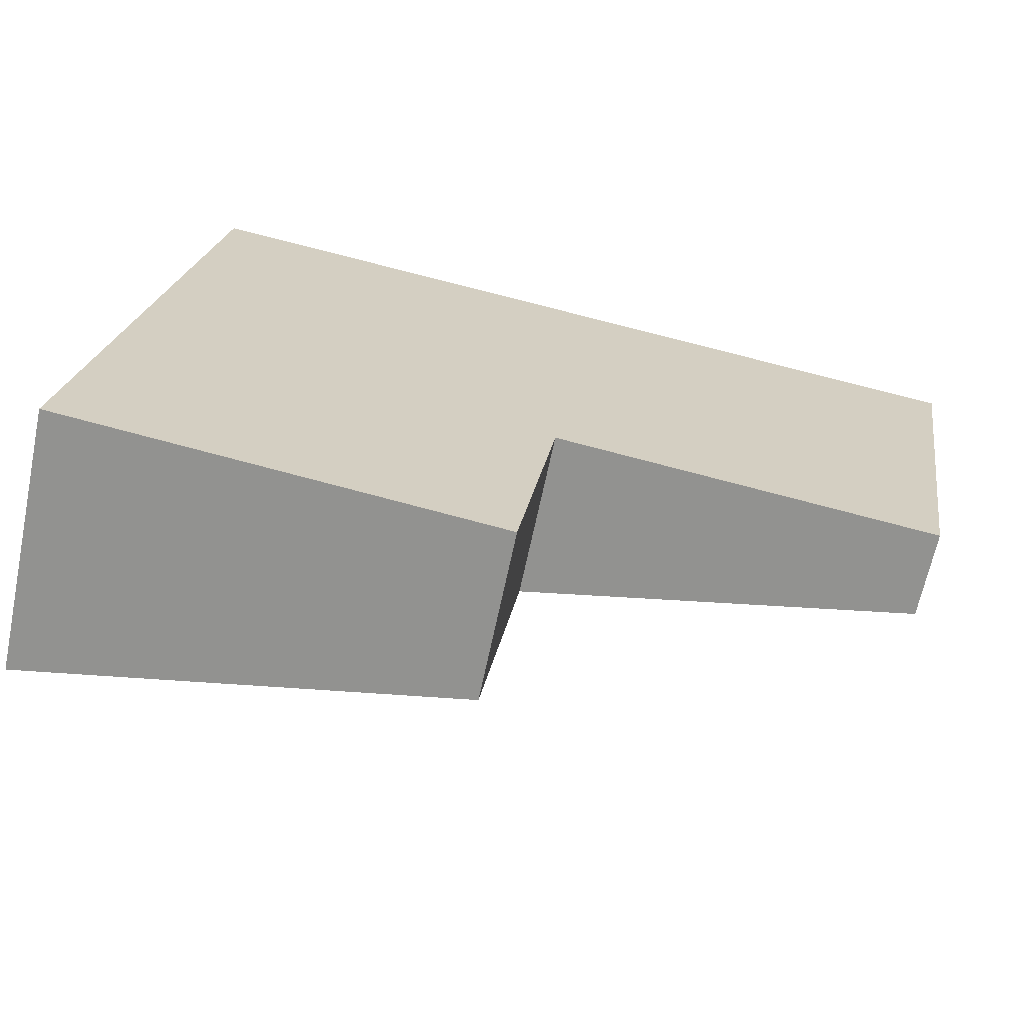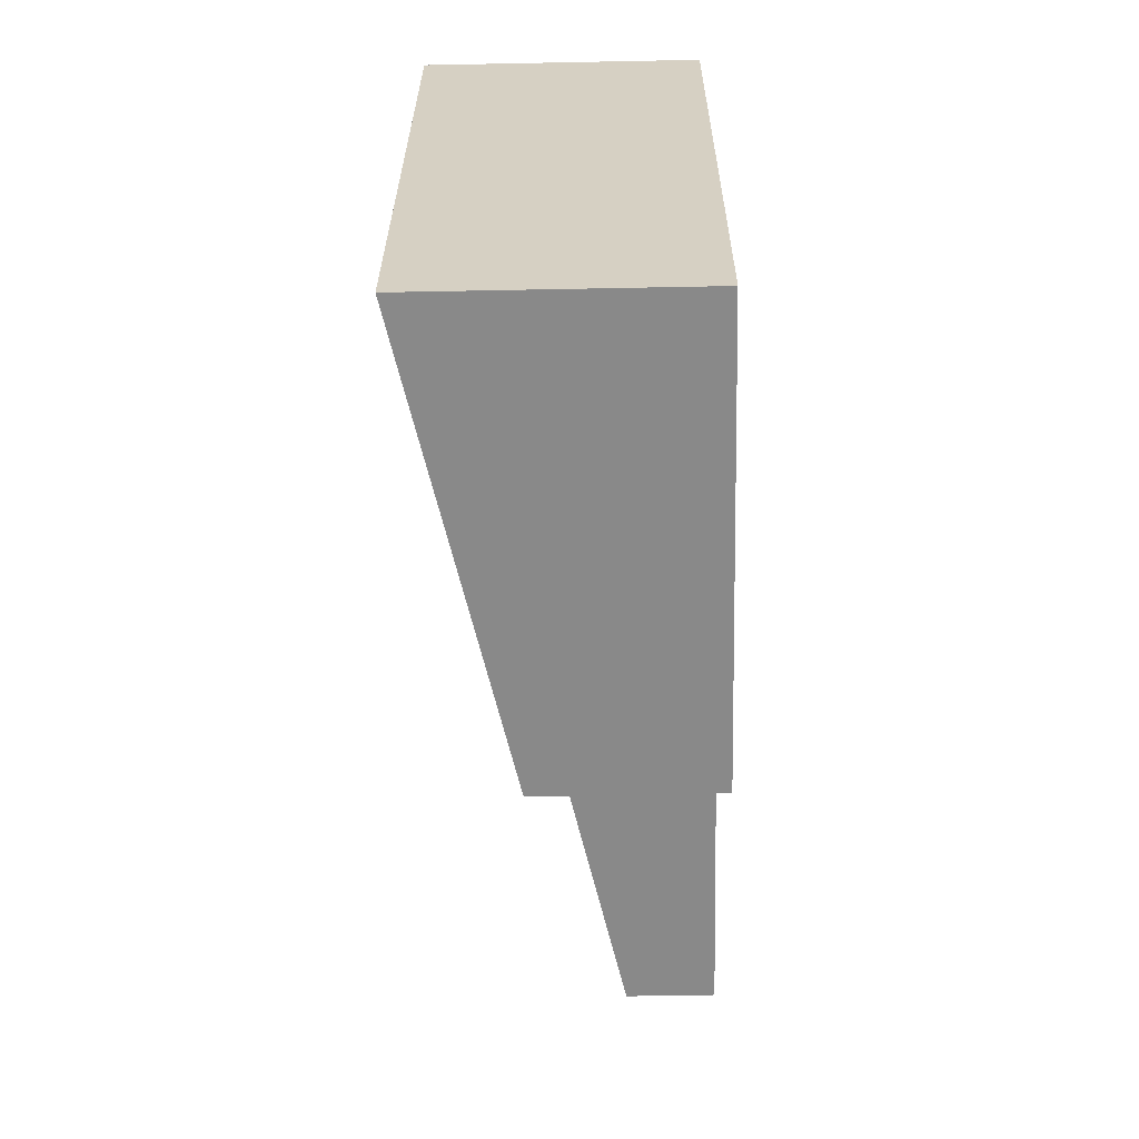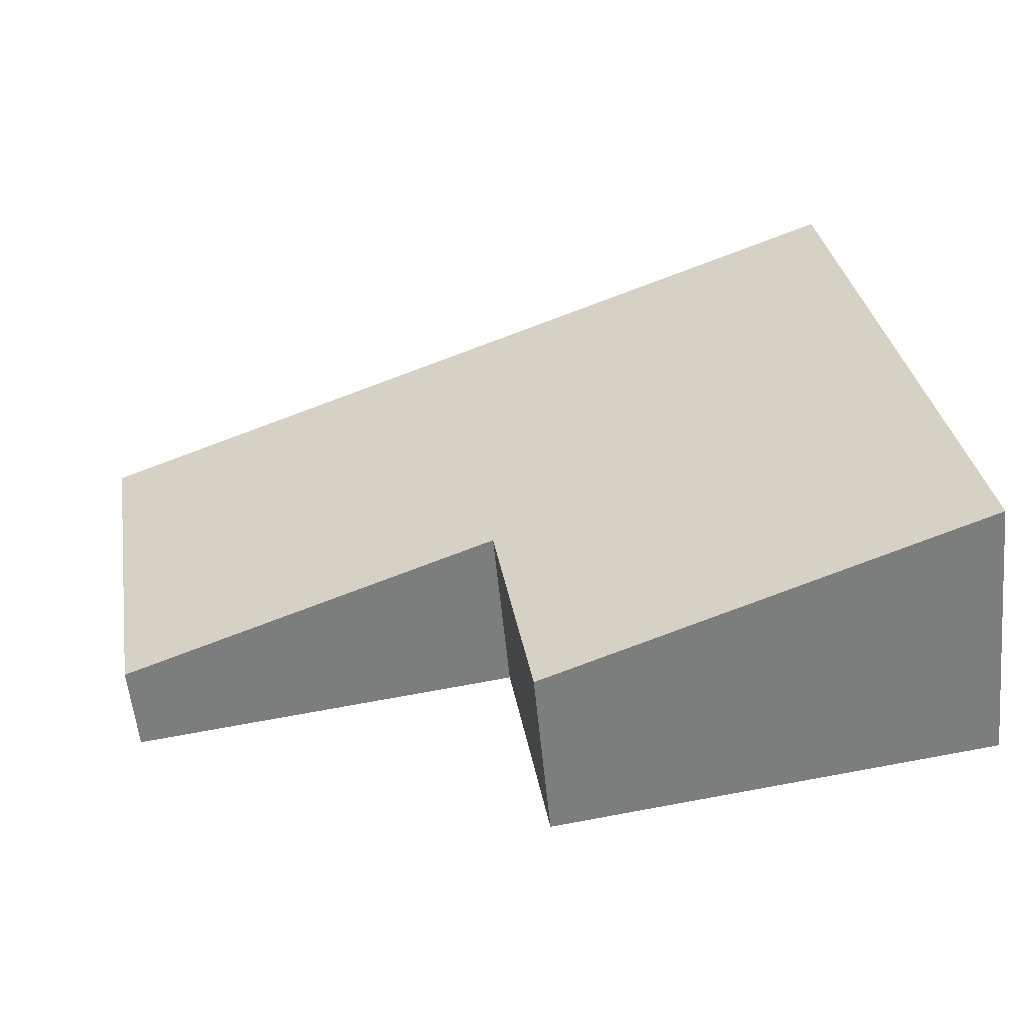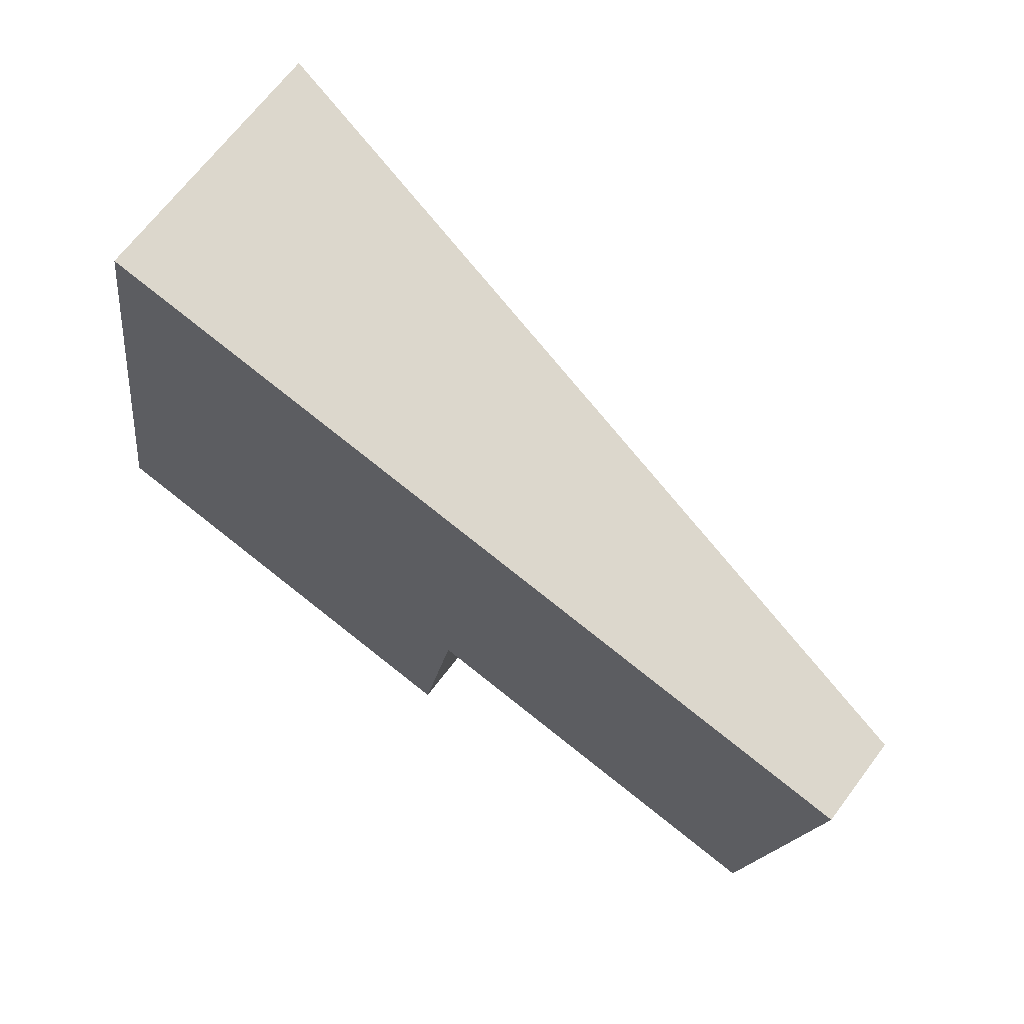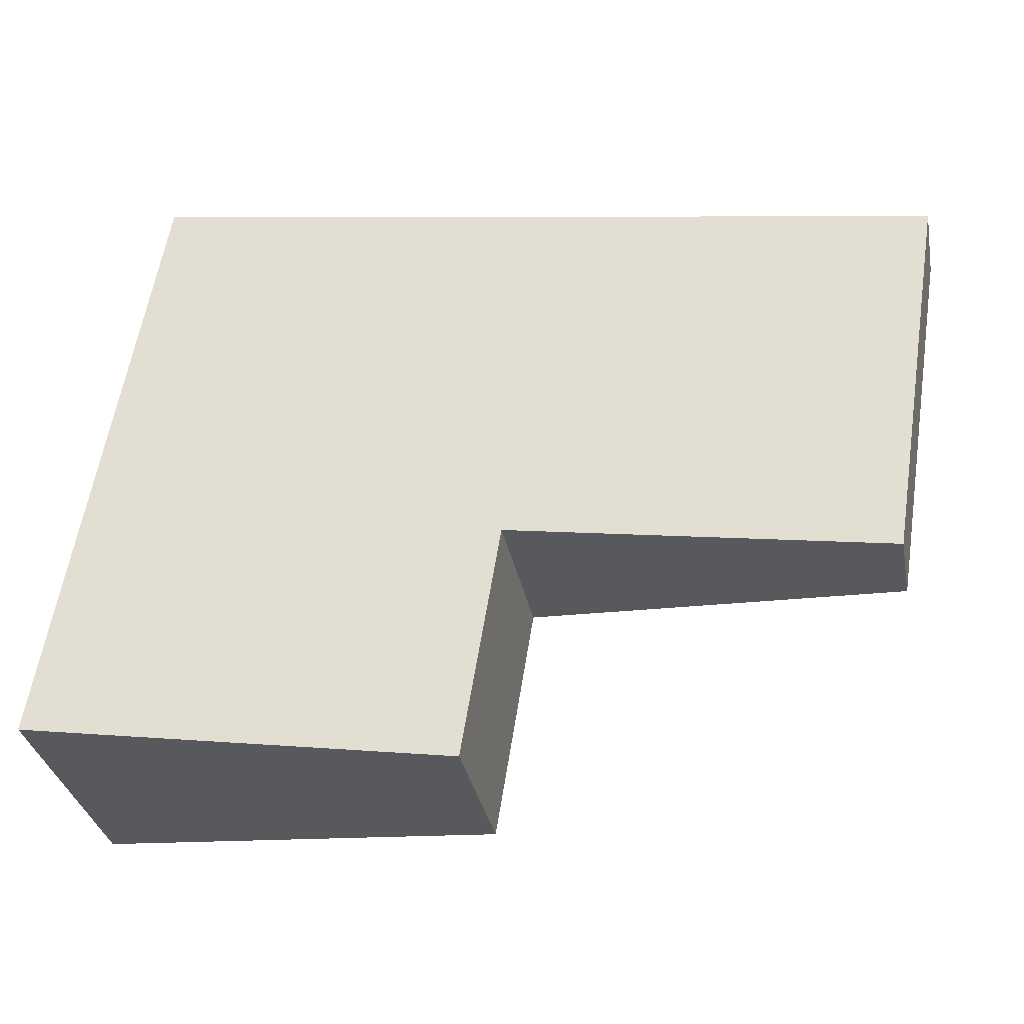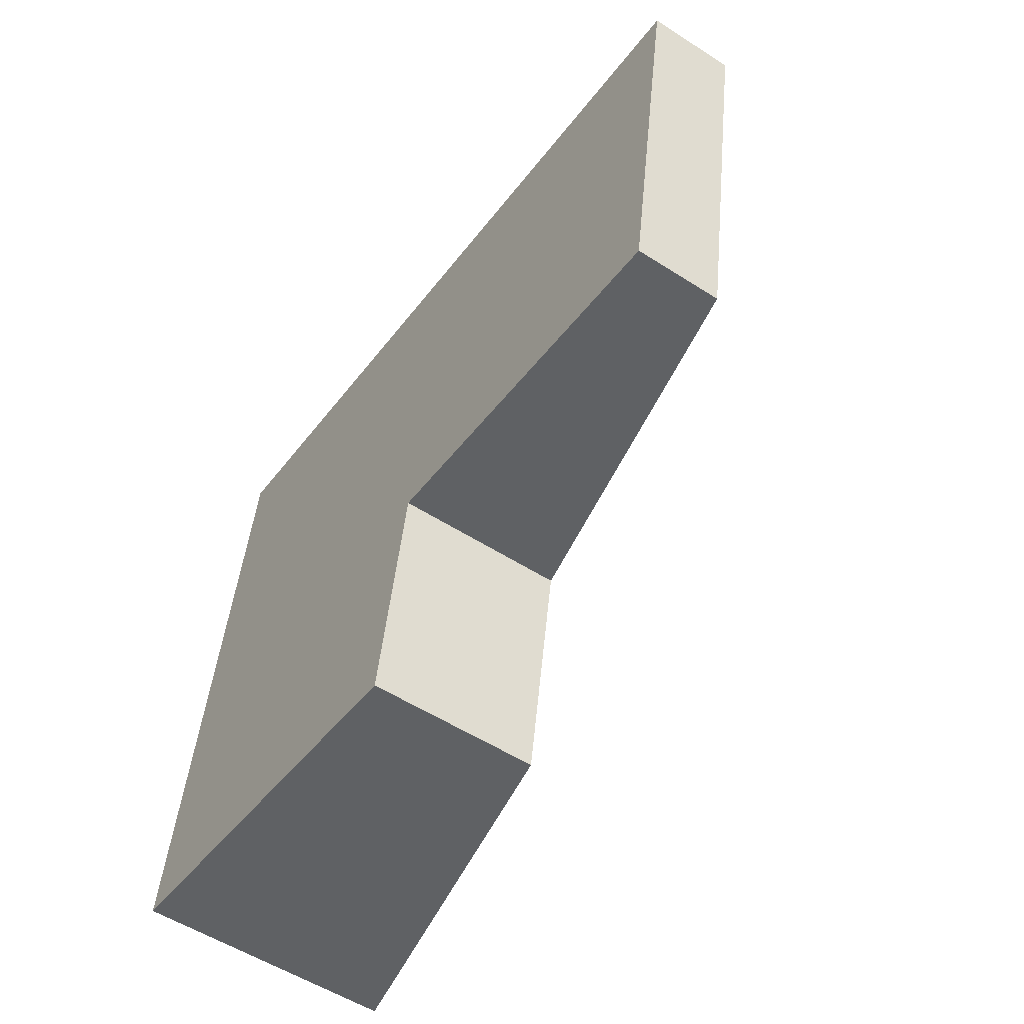
<metadata>
{"format":"obj","ext":"obj","renderer":"f3d","projection":"perspective","resolution":1024,"background":"white","views":[{"elev":-66.0,"azim":-11.8,"up":"+Z"},{"elev":-54.1,"azim":-88.8,"up":"+Z"},{"elev":-57.6,"azim":-174.4,"up":"+Z"},{"elev":68.1,"azim":37.1,"up":"+Z"},{"elev":-33.1,"azim":10.9,"up":"+Z"},{"elev":-54.6,"azim":55.8,"up":"+Z"}]}
</metadata>
<code>
v  4.024 1.455 1.451
v  7.786 0.735 4.227
v  7.255 0.735 0.93
v  0.86 2.279 5.342
v  3.694 1.456 -0.595
v  2.589 1.702 -0.417
v  0.564 2.154 -0.091
v  0 2.279 1.395e-16
v  7.786 -2.588e-16 4.227
v  7.255 -5.695e-17 0.93
v  3.694 3.643e-17 -0.595
v  4.024 -8.885e-17 1.451
v  2.589 2.553e-17 -0.417
v  0.564 5.572e-18 -0.091
v  0 0 0
v  0.86 -3.271e-16 5.342
g defaultobject
f 1 2 3
f 2 1 4
f 4 1 5
f 4 5 6
f 4 6 7
f 4 7 8
f 9 3 2
f 3 9 10
f 1 11 5
f 11 1 12
f 3 12 1
f 12 3 10
f 11 6 5
f 6 11 13
f 6 13 7
f 7 13 14
f 7 14 8
f 8 14 15
f 15 4 8
f 4 15 16
f 16 2 4
f 2 16 9
f 9 12 10
f 12 9 16
f 12 16 14
f 14 16 15
f 12 13 11
f 13 12 14

</code>
